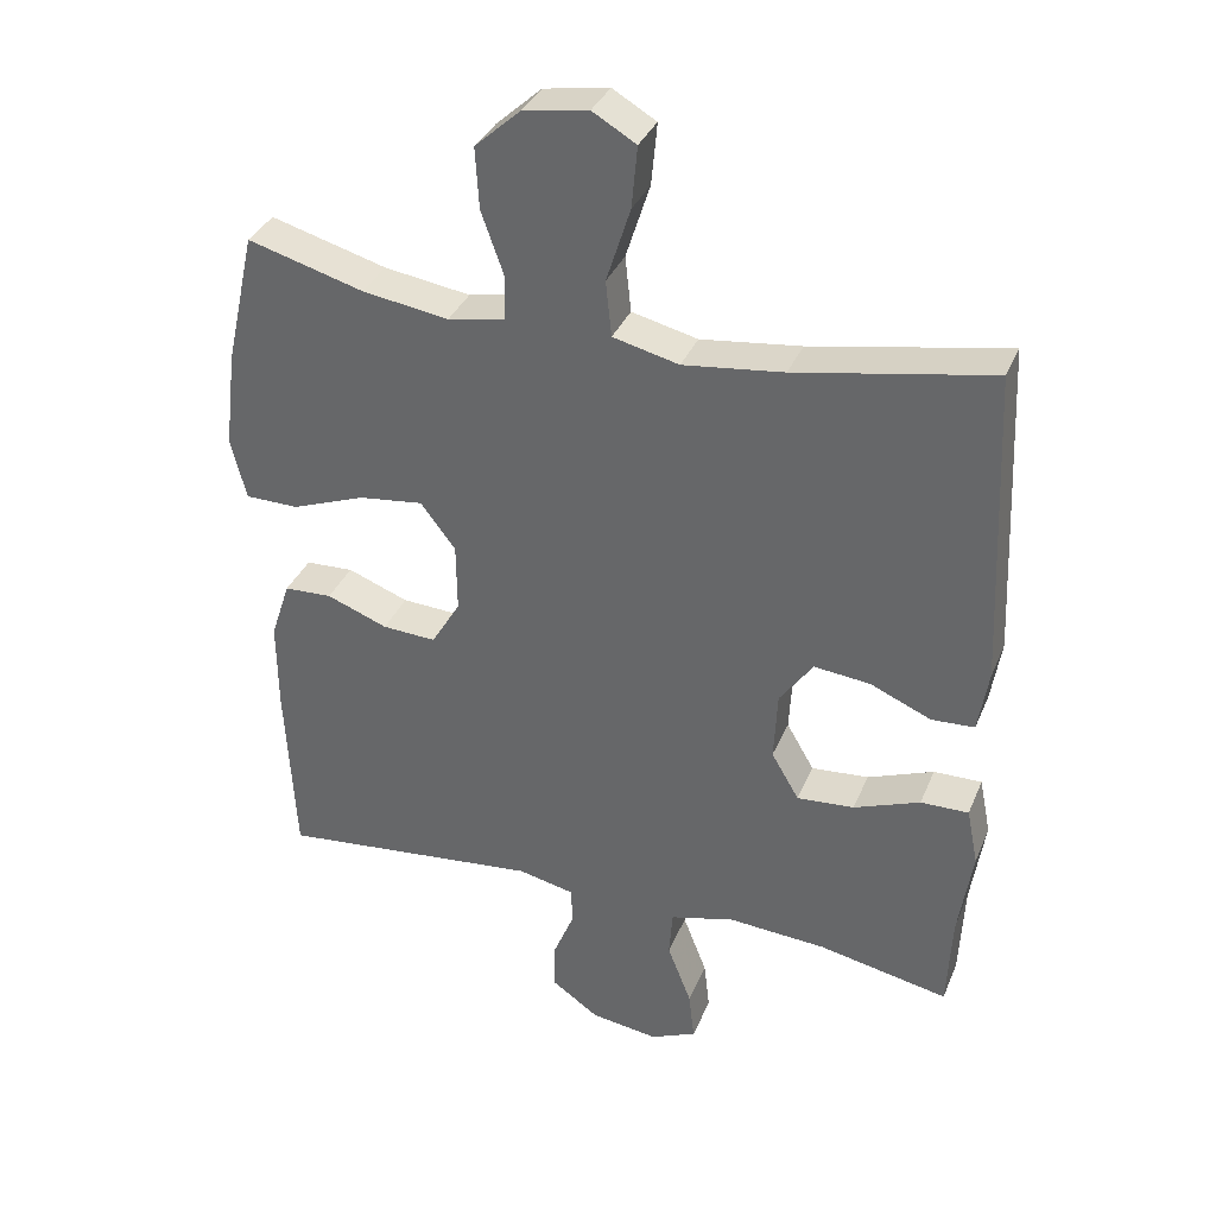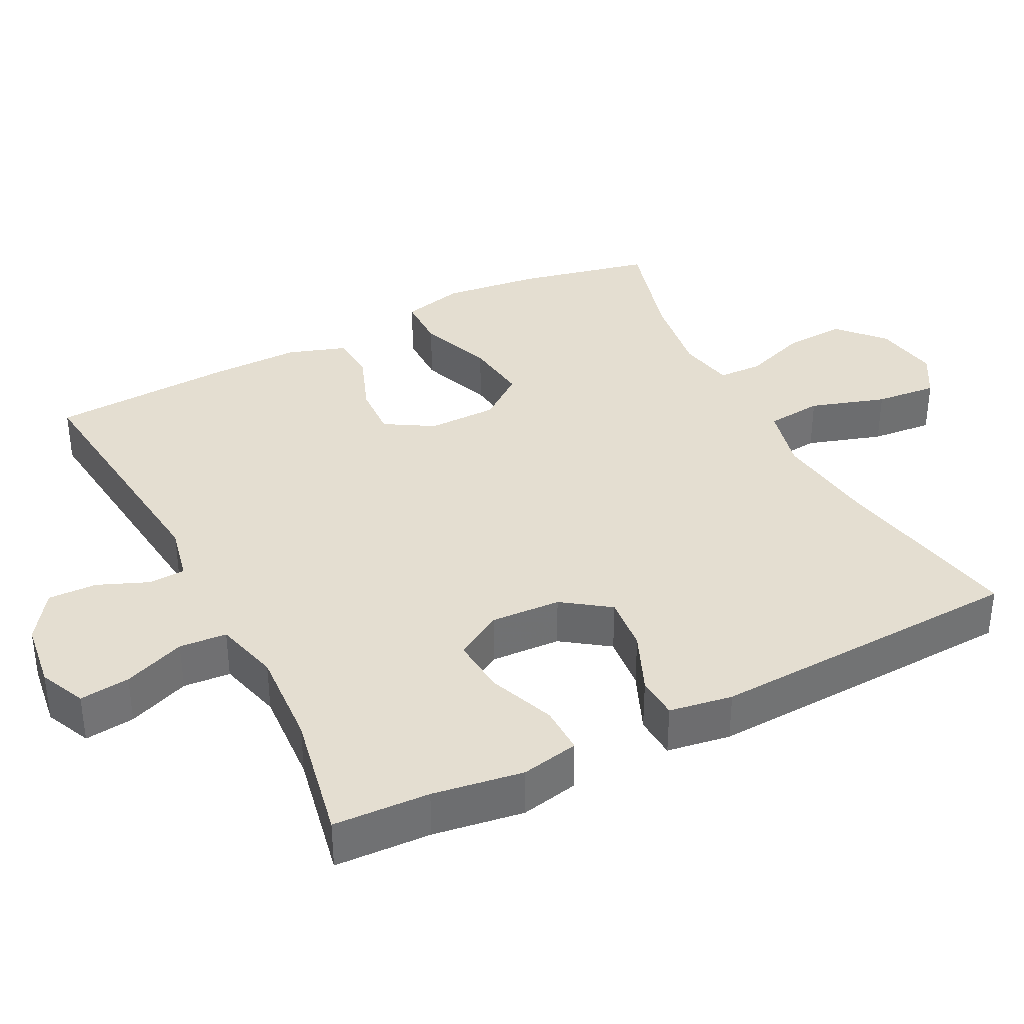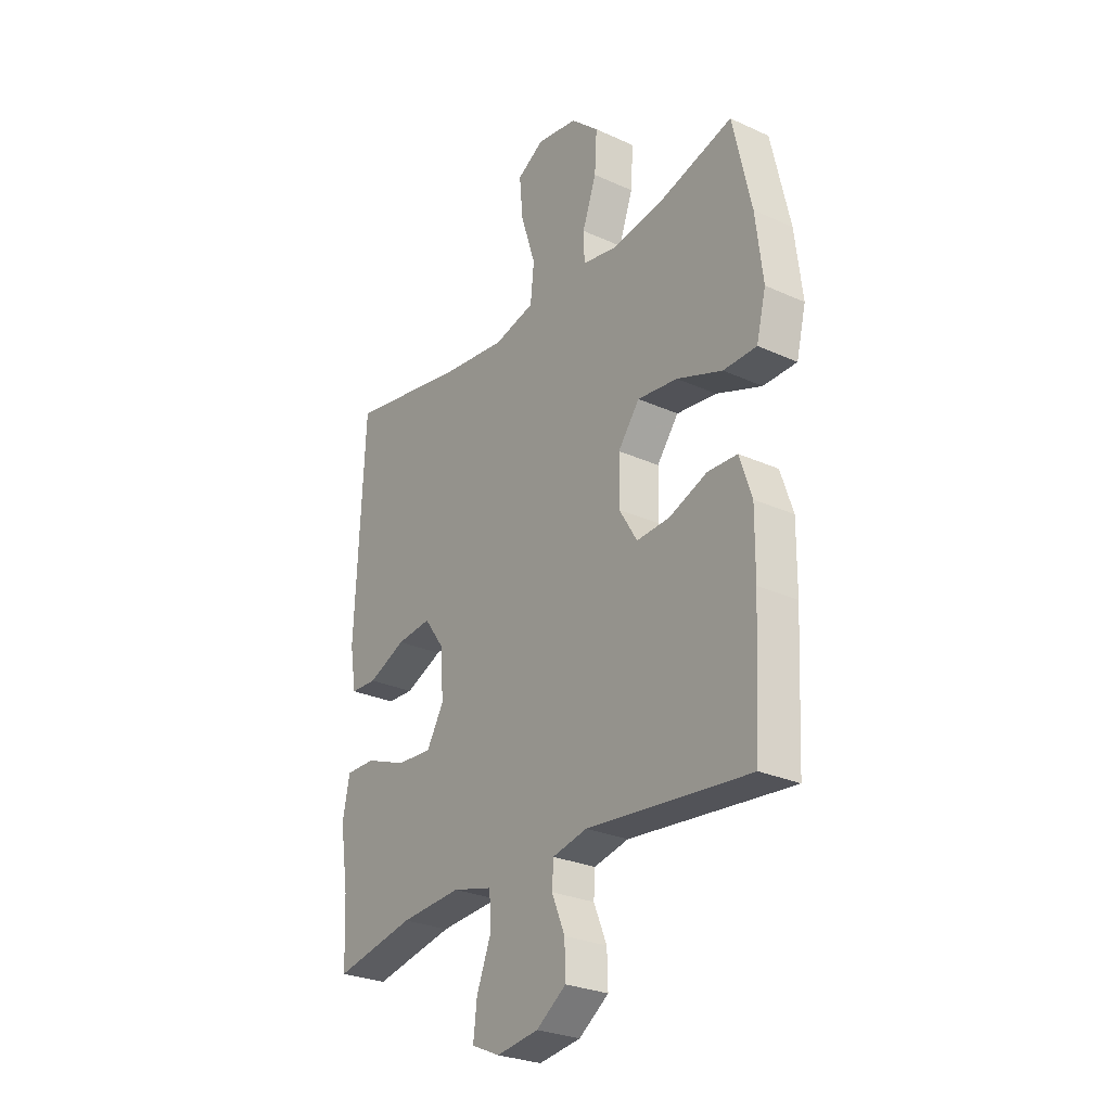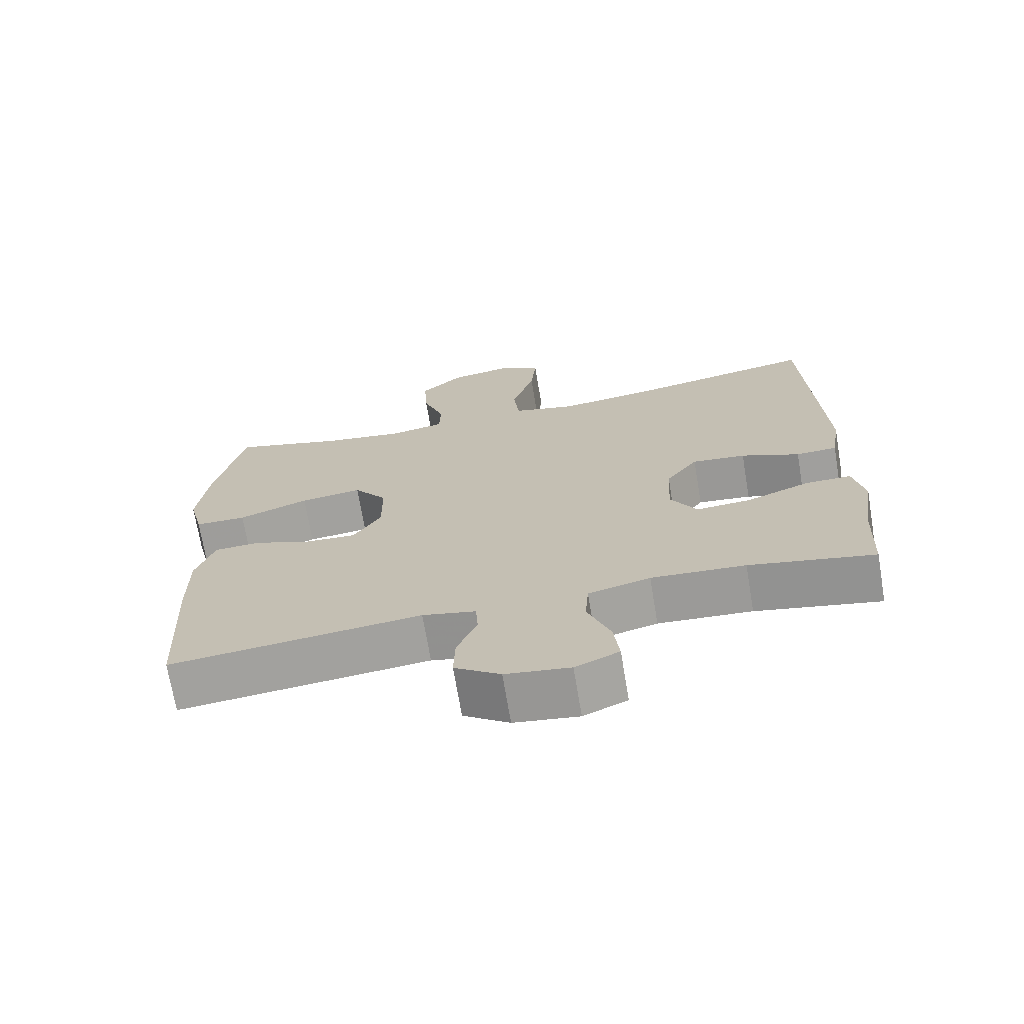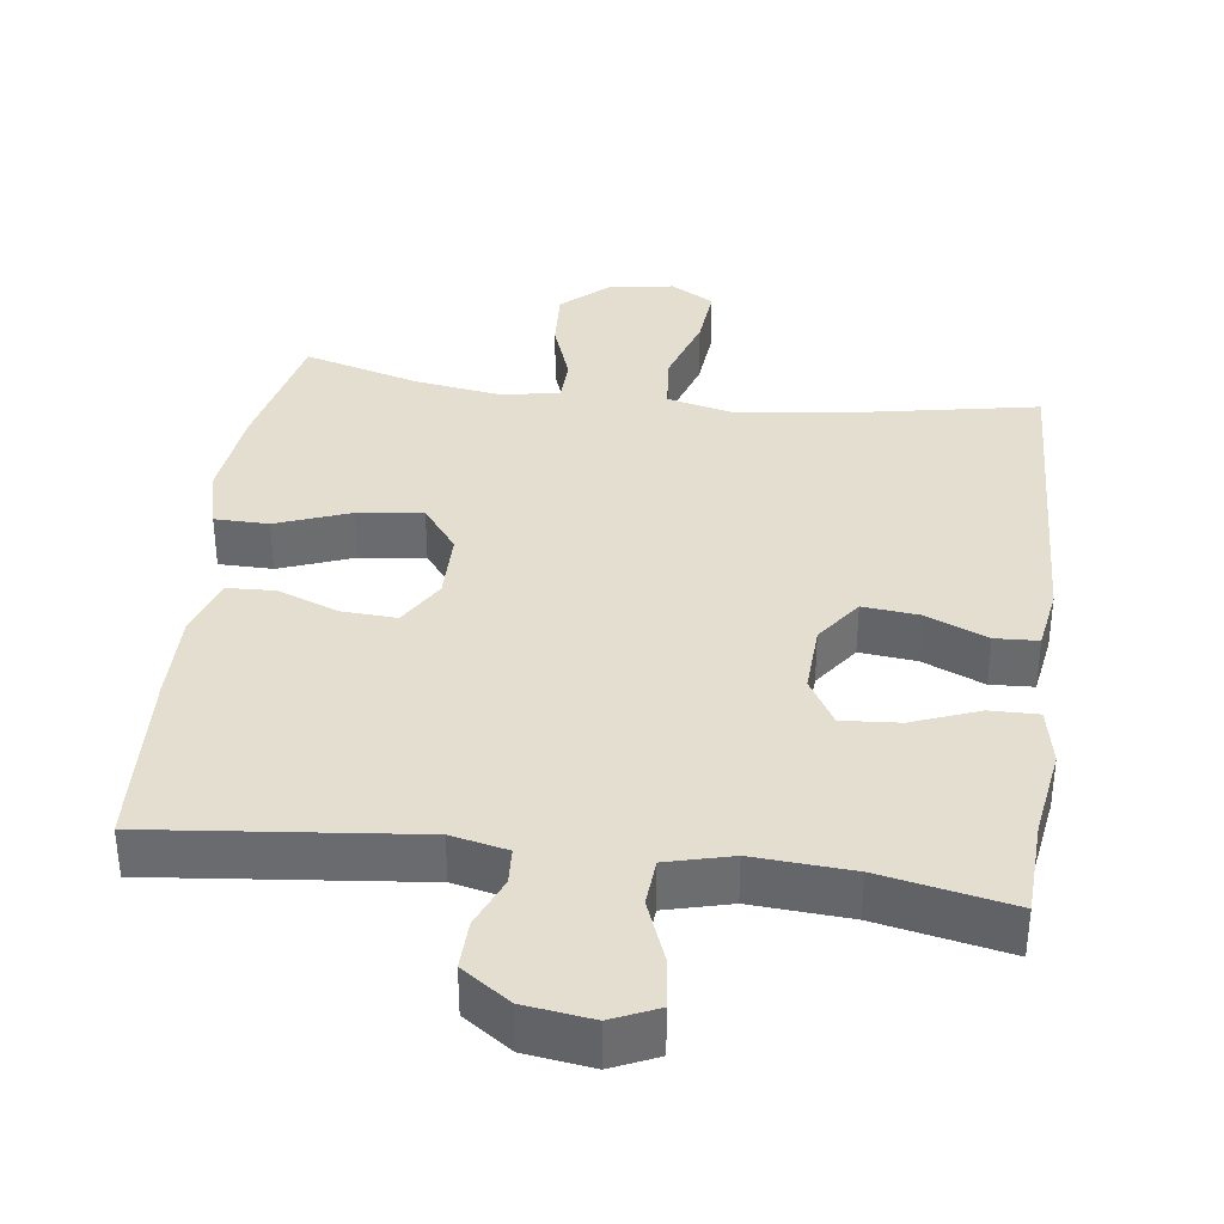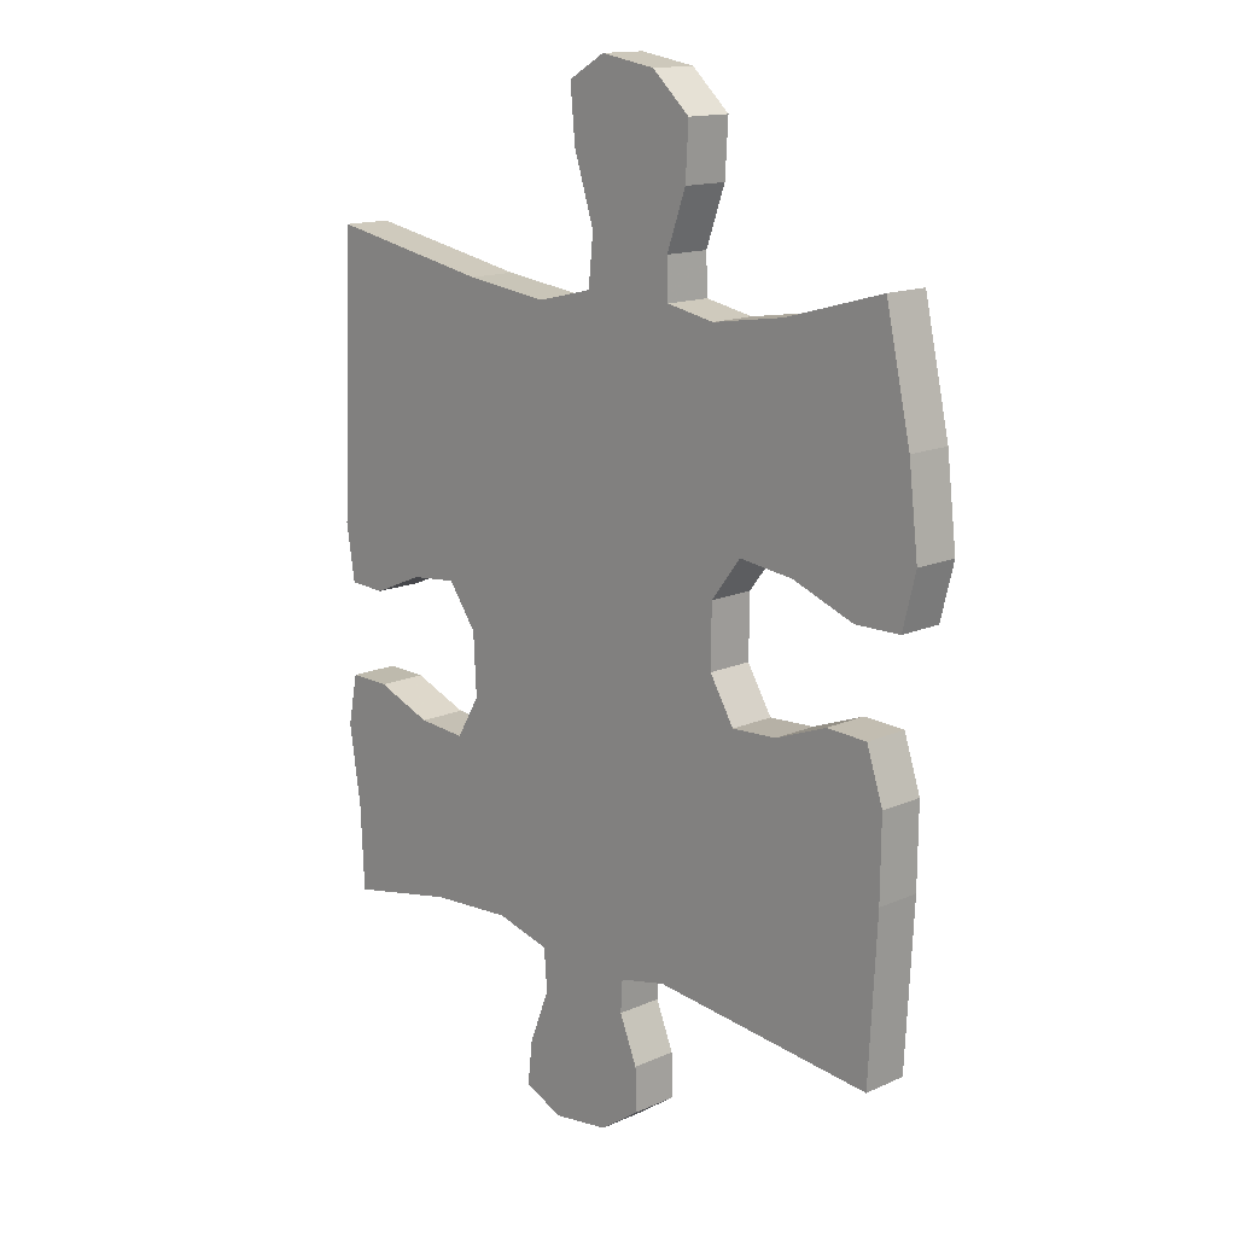
<metadata>
{"format":"obj","ext":"obj","renderer":"f3d","projection":"perspective","resolution":1024,"background":"white","views":[{"elev":34.9,"azim":-159.4,"up":"+Z"},{"elev":36.5,"azim":-117.2,"up":"+Y"},{"elev":-27.4,"azim":55.0,"up":"+Z"},{"elev":-70.6,"azim":-170.5,"up":"+Z"},{"elev":36.5,"azim":-172.6,"up":"+Y"},{"elev":14.7,"azim":46.2,"up":"+Z"}]}
</metadata>
<code>
v 0.5 0.07 0.5
v 0.541 0.07 0.317
v 0.557 0.07 0.184
v 0.536 0.07 0.099
v 0.462 0.07 0.098
v 0.361 0.07 0.136
v 0.272 0.07 0.147
v 0.224 0.07 0.084
v 0.223 0.07 -0.011
v 0.263 0.07 -0.077
v 0.337 0.07 -0.073
v 0.421 0.07 -0.041
v 0.487 0.07 -0.044
v 0.514 0.07 -0.125
v 0.513 0.07 -0.25
v 0.5 0.07 -0.5
v 0.138 0.07 -0.462
v 0.061 0.07 -0.479
v 0.058 0.07 -0.529
v 0.087 0.07 -0.599
v 0.089 0.07 -0.666
v 0.023 0.07 -0.712
v -0.07 0.07 -0.725
v -0.133 0.07 -0.697
v -0.125 0.07 -0.628
v -0.092 0.07 -0.543
v -0.097 0.07 -0.478
v -0.186 0.07 -0.455
v -0.321 0.07 -0.464
v -0.5 0.07 -0.5
v -0.506 0.07 -0.368
v -0.525 0.07 -0.244
v -0.509 0.07 -0.165
v -0.443 0.07 -0.166
v -0.352 0.07 -0.201
v -0.273 0.07 -0.207
v -0.235 0.07 -0.142
v -0.24 0.07 -0.046
v -0.286 0.07 0.018
v -0.363 0.07 0.01
v -0.447 0.07 -0.026
v -0.506 0.07 -0.023
v -0.52 0.07 0.064
v -0.5 0.07 0.5
v -0.231 0.07 0.45
v -0.093 0.07 0.433
v -0.002 0.07 0.455
v 0.006 0.07 0.532
v -0.027 0.07 0.635
v -0.035 0.07 0.72
v 0.025 0.07 0.755
v 0.115 0.07 0.74
v 0.177 0.07 0.684
v 0.172 0.07 0.6
v 0.141 0.07 0.513
v 0.143 0.07 0.452
v 0.221 0.07 0.437
v 0.34 0.07 0.455
v 0.5 0 0.5
v 0.541 0 0.317
v 0.557 0 0.184
v 0.536 0 0.099
v 0.462 0 0.098
v 0.361 0 0.136
v 0.272 0 0.147
v 0.224 0 0.084
v 0.223 0 -0.011
v 0.263 0 -0.077
v 0.337 0 -0.073
v 0.421 0 -0.041
v 0.487 0 -0.044
v 0.514 0 -0.125
v 0.513 0 -0.25
v 0.5 0 -0.5
v 0.138 0 -0.462
v 0.061 0 -0.479
v 0.058 0 -0.529
v 0.087 0 -0.599
v 0.089 0 -0.666
v 0.023 0 -0.712
v -0.07 0 -0.725
v -0.133 0 -0.697
v -0.125 0 -0.628
v -0.092 0 -0.543
v -0.097 0 -0.478
v -0.186 0 -0.455
v -0.321 0 -0.464
v -0.5 0 -0.5
v -0.506 0 -0.368
v -0.525 0 -0.244
v -0.509 0 -0.165
v -0.443 0 -0.166
v -0.352 0 -0.201
v -0.273 0 -0.207
v -0.235 0 -0.142
v -0.24 0 -0.046
v -0.286 0 0.018
v -0.363 0 0.01
v -0.447 0 -0.026
v -0.506 0 -0.023
v -0.52 0 0.064
v -0.5 0 0.5
v -0.231 0 0.45
v -0.093 0 0.433
v -0.002 0 0.455
v 0.006 0 0.532
v -0.027 0 0.635
v -0.035 0 0.72
v 0.025 0 0.755
v 0.115 0 0.74
v 0.177 0 0.684
v 0.172 0 0.6
v 0.141 0 0.513
v 0.143 0 0.452
v 0.221 0 0.437
v 0.34 0 0.455
f 52 53 54 55
f 52 55 56
f 51 52 56
f 48 49 50 51
f 48 51 56
f 47 48 56
f 46 47 56 57
f 42 43 44 45
f 40 41 42 45
f 39 40 45 46
f 38 39 46 57
f 32 33 34 35
f 31 32 35 36
f 29 30 31 36
f 28 29 36 37
f 23 24 25 26
f 23 26 27
f 22 23 27
f 19 20 21 22
f 18 19 22 27
f 17 18 27 28
f 15 16 17
f 11 12 13 14
f 10 11 14 15
f 3 4 5 6
f 3 6 7
f 58 1 2 3
f 58 3 7
f 57 58 7 8
f 38 57 8 9
f 37 38 9 10
f 17 28 37
f 10 15 17 37
f 113 112 111 110
f 114 113 110
f 114 110 109
f 109 108 107 106
f 114 109 106
f 114 106 105
f 115 114 105 104
f 103 102 101 100
f 103 100 99 98
f 104 103 98 97
f 115 104 97 96
f 93 92 91 90
f 94 93 90 89
f 94 89 88 87
f 95 94 87 86
f 84 83 82 81
f 85 84 81
f 85 81 80
f 80 79 78 77
f 85 80 77 76
f 86 85 76 75
f 75 74 73
f 72 71 70 69
f 73 72 69 68
f 64 63 62 61
f 65 64 61
f 61 60 59 116
f 65 61 116
f 66 65 116 115
f 67 66 115 96
f 68 67 96 95
f 95 86 75
f 95 75 73 68
f 1 59 60 2
f 2 60 61 3
f 3 61 62 4
f 4 62 63 5
f 5 63 64 6
f 6 64 65 7
f 7 65 66 8
f 8 66 67 9
f 9 67 68 10
f 10 68 69 11
f 11 69 70 12
f 12 70 71 13
f 13 71 72 14
f 14 72 73 15
f 15 73 74 16
f 16 74 75 17
f 17 75 76 18
f 18 76 77 19
f 19 77 78 20
f 20 78 79 21
f 21 79 80 22
f 22 80 81 23
f 23 81 82 24
f 24 82 83 25
f 25 83 84 26
f 26 84 85 27
f 27 85 86 28
f 28 86 87 29
f 29 87 88 30
f 30 88 89 31
f 31 89 90 32
f 32 90 91 33
f 33 91 92 34
f 34 92 93 35
f 35 93 94 36
f 36 94 95 37
f 37 95 96 38
f 38 96 97 39
f 39 97 98 40
f 40 98 99 41
f 41 99 100 42
f 42 100 101 43
f 43 101 102 44
f 44 102 103 45
f 45 103 104 46
f 46 104 105 47
f 47 105 106 48
f 48 106 107 49
f 49 107 108 50
f 50 108 109 51
f 51 109 110 52
f 52 110 111 53
f 53 111 112 54
f 54 112 113 55
f 55 113 114 56
f 56 114 115 57
f 57 115 116 58
f 58 116 59 1

</code>
